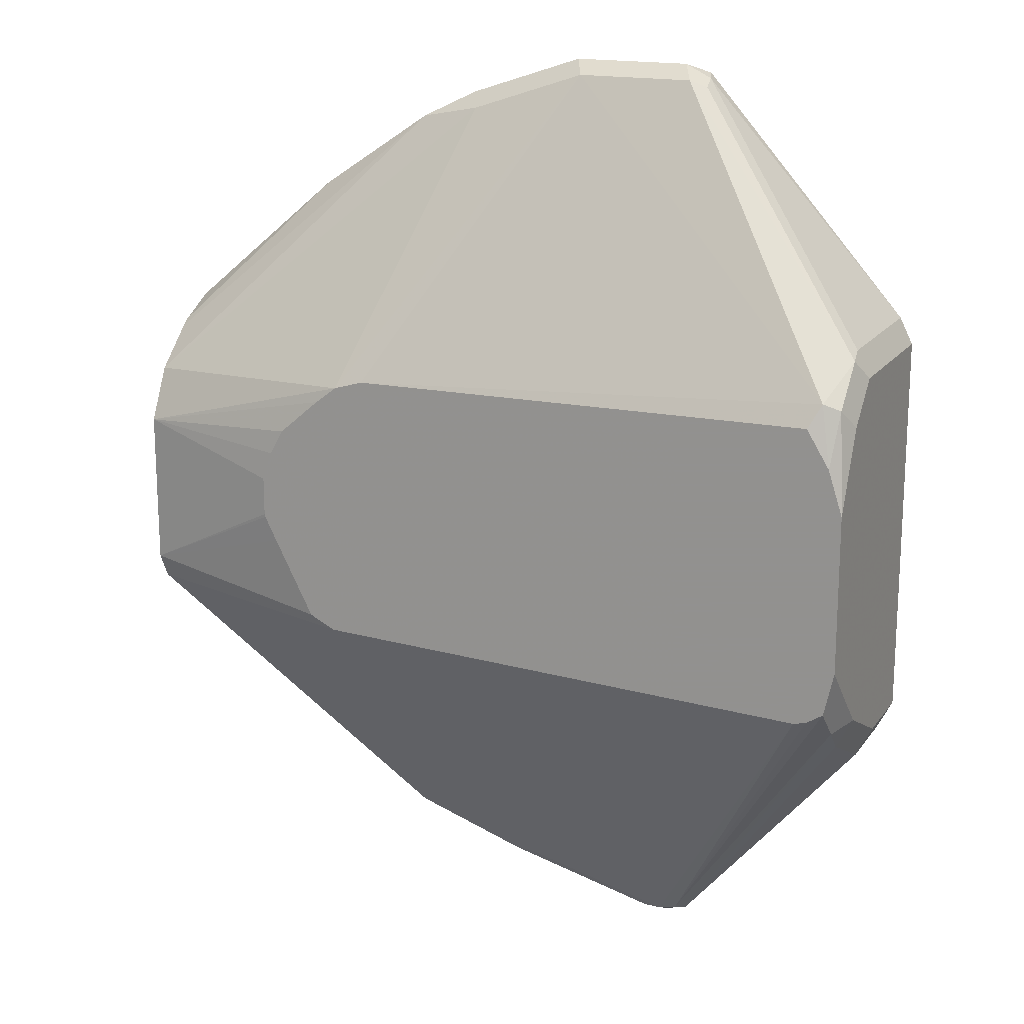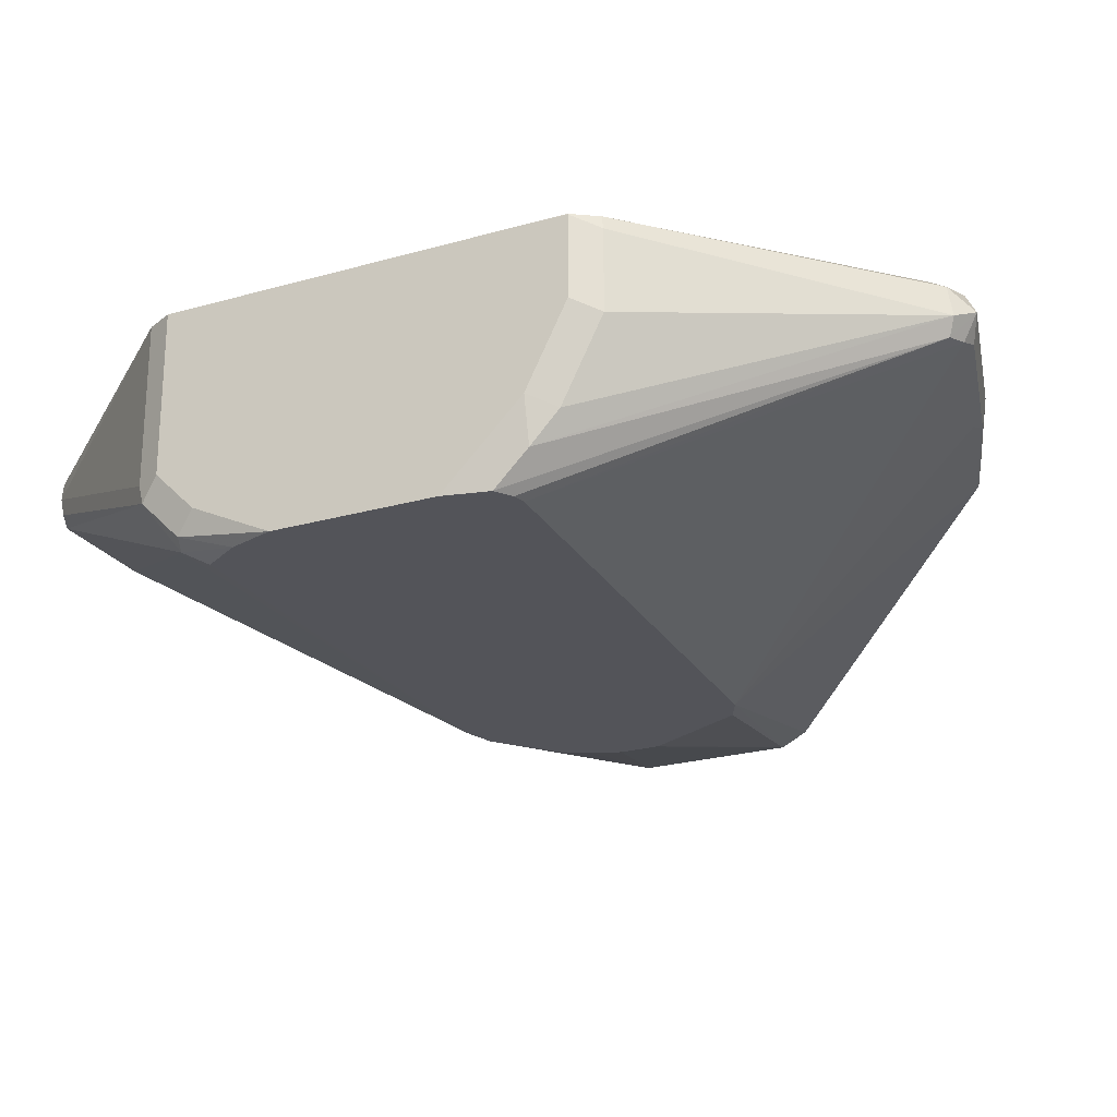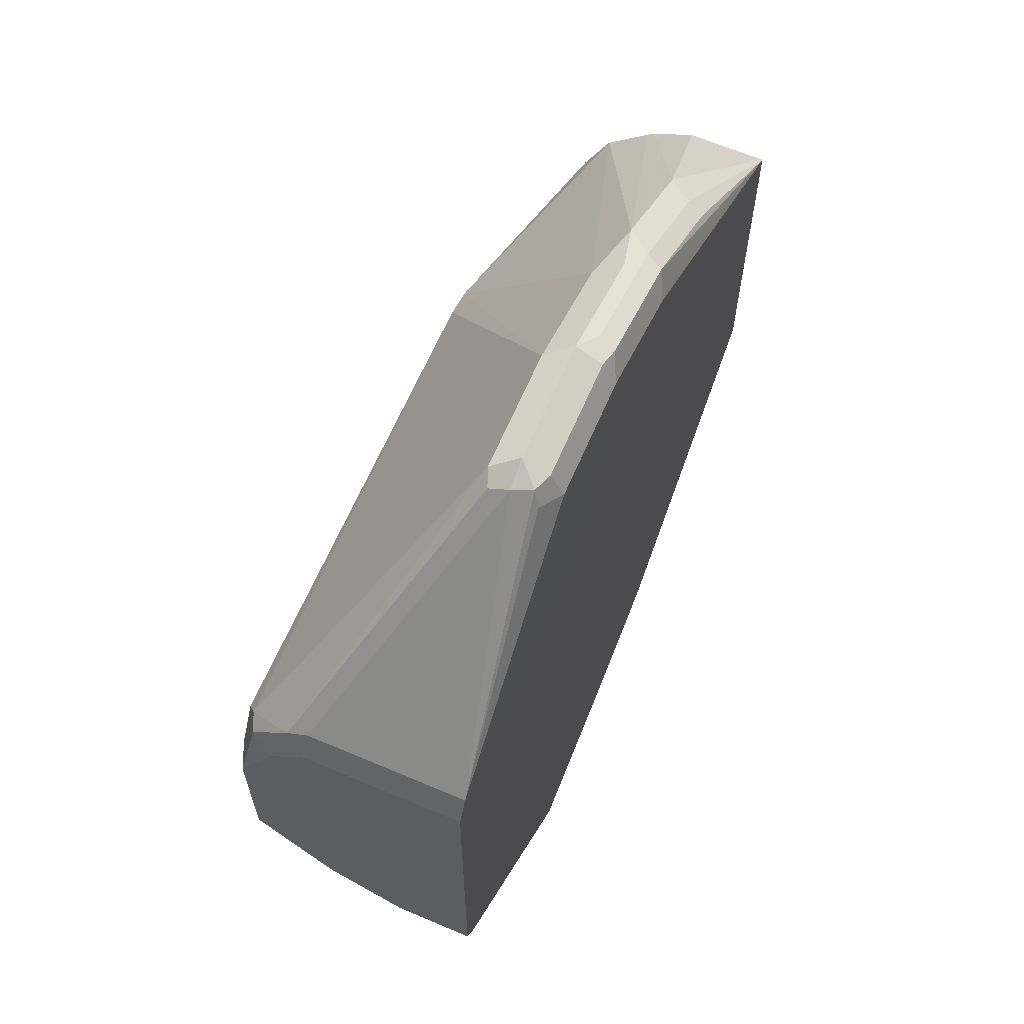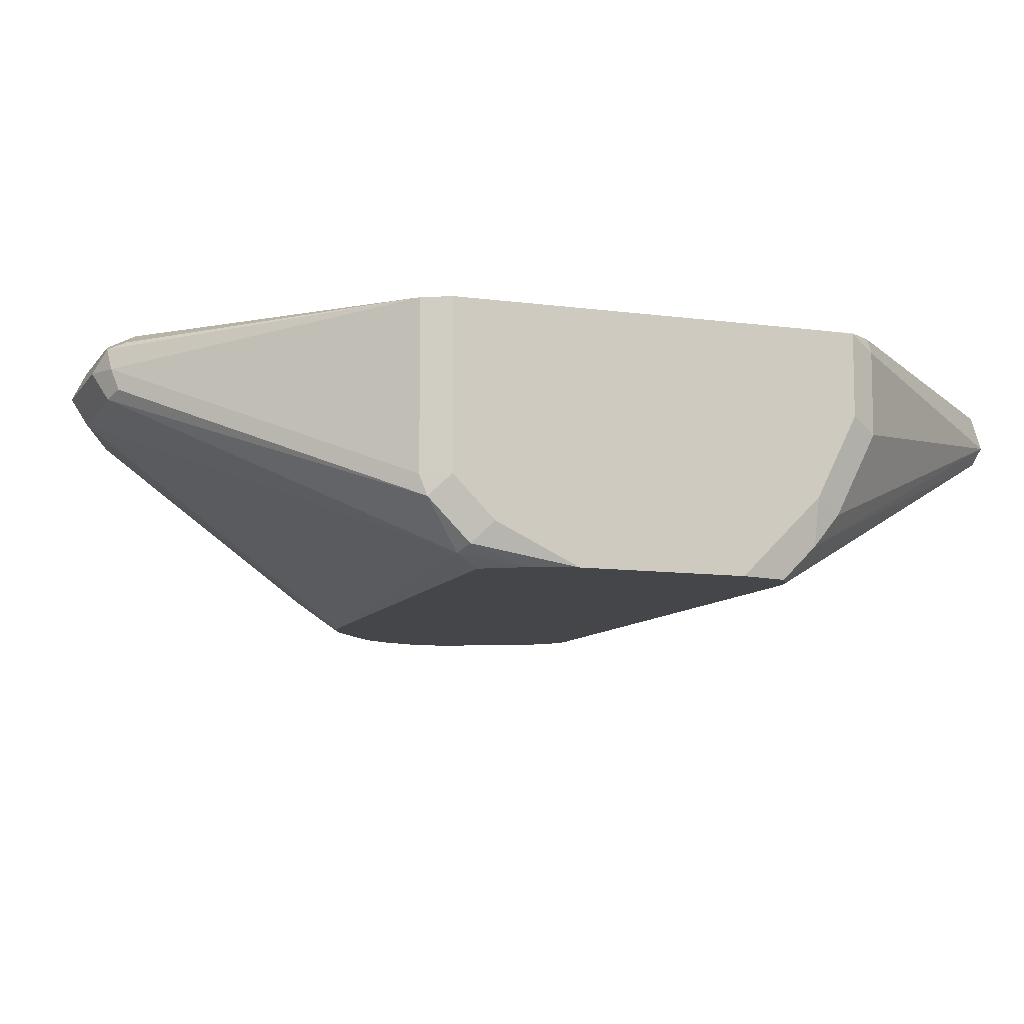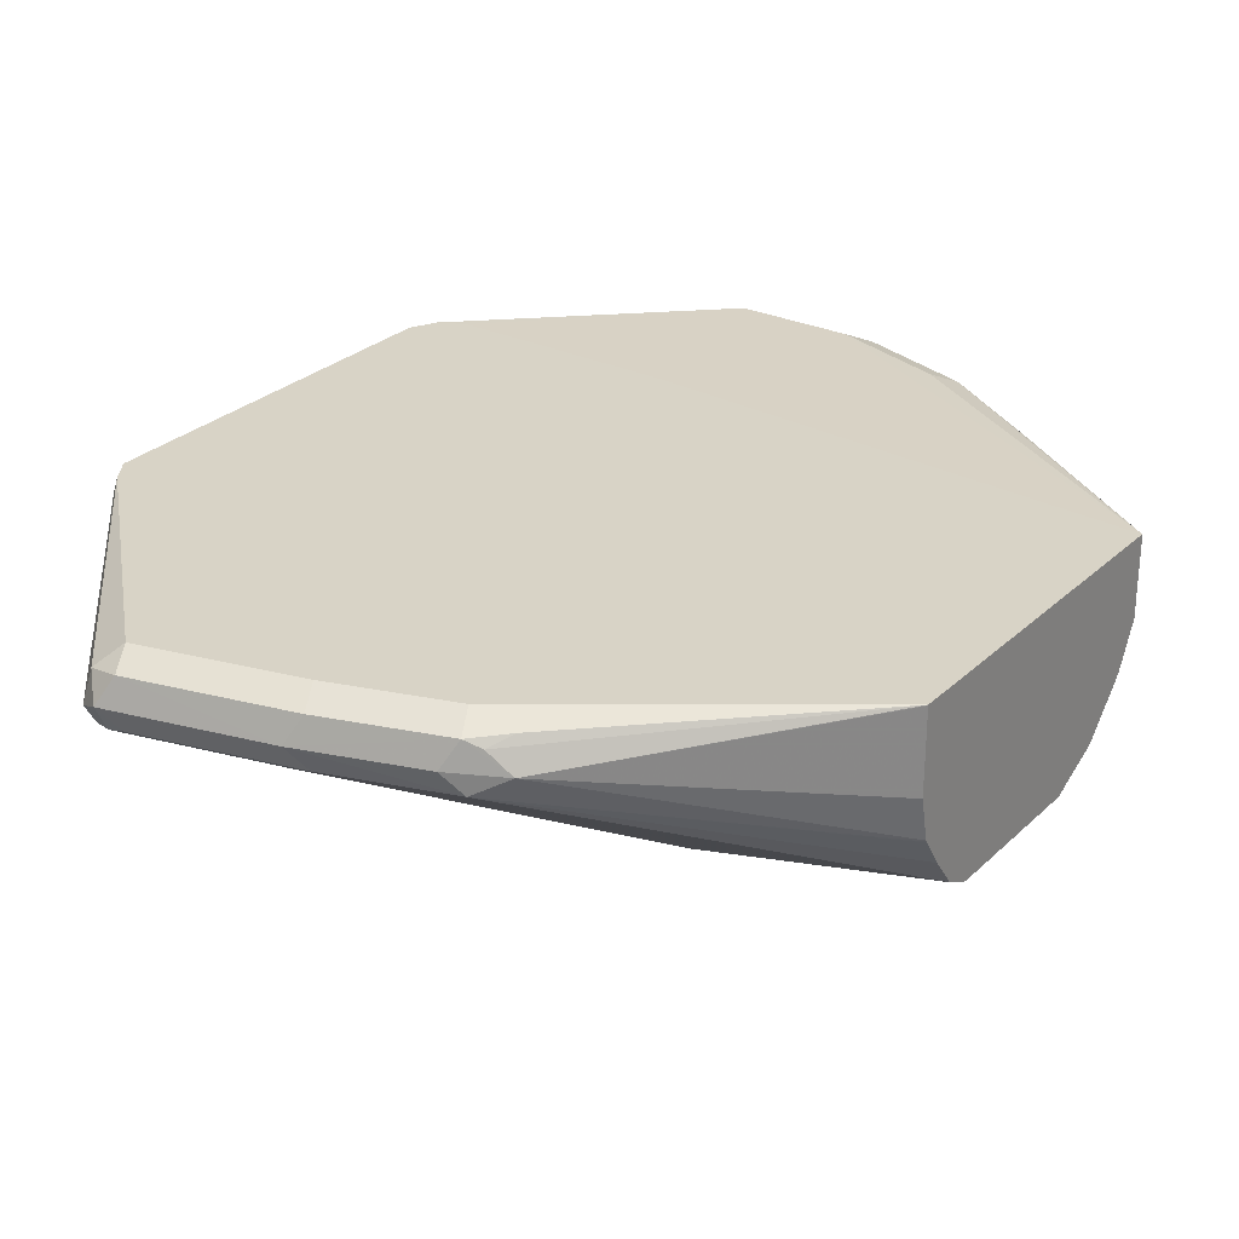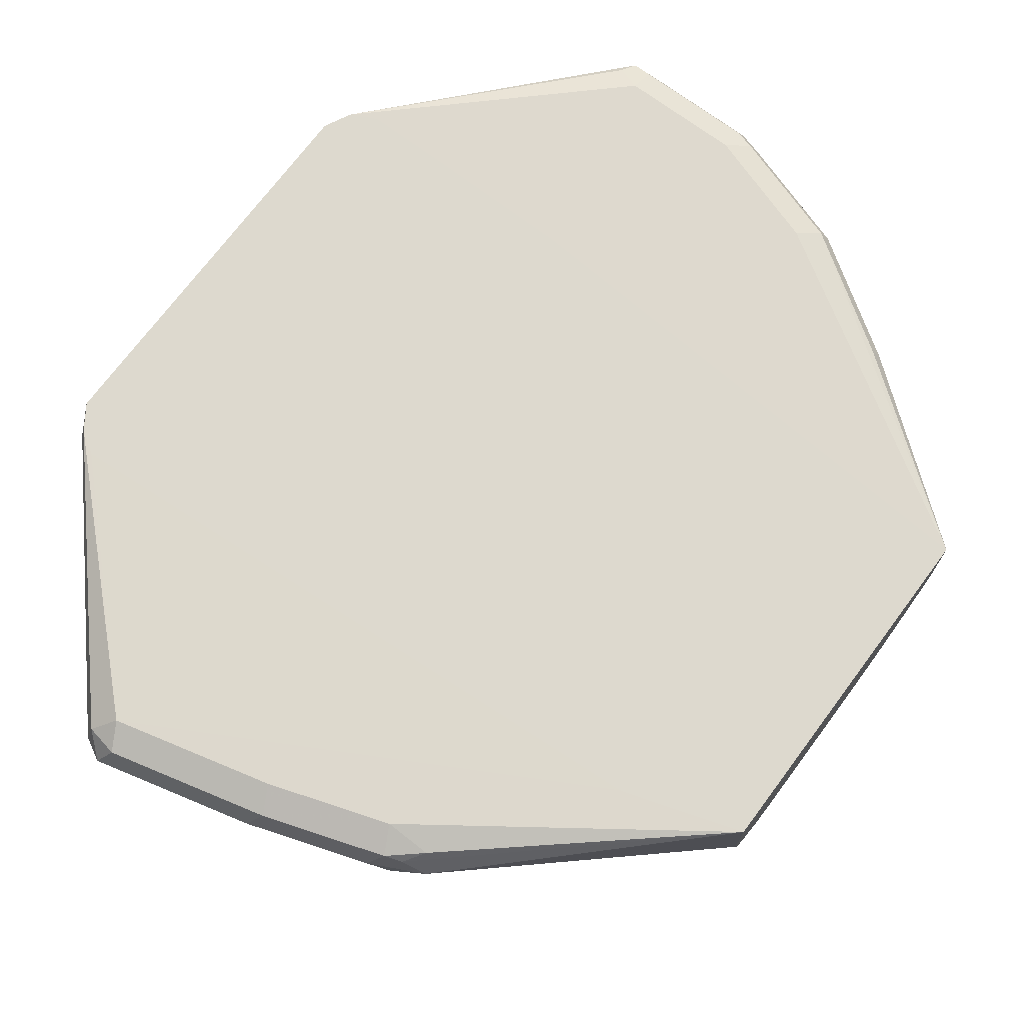
<metadata>
{"format":"obj","ext":"obj","renderer":"f3d","projection":"perspective","resolution":1024,"background":"white","views":[{"elev":17.4,"azim":24.2,"up":"+Z"},{"elev":-23.8,"azim":115.5,"up":"+Y"},{"elev":64.3,"azim":113.2,"up":"+Z"},{"elev":-9.7,"azim":70.2,"up":"+Y"},{"elev":27.8,"azim":-144.3,"up":"+Y"},{"elev":71.8,"azim":-143.3,"up":"+Y"}]}
</metadata>
<code>
v 0.281 0.199 -0.08292
v 0.3427 0.21 -0.02764
v 0.281 0.2321 -0.08292
v 0.281 0.1981 -0.08335
v 0.3924 0.21 0.005505
v 0.3537 0.2211 -0.02211
v 0.281 0.1815 -0.09164
v 0.281 0.1782 -0.09429
v 0.281 0.2324 -0.08307
v 0.4062 0.2073 0.008271
v 0.4145 0.2155 0.01657
v 0.4035 0.2211 0.01104
v 0.281 0.1603 -0.1106
v 0.3565 0.228 -0.02488
v 0.4062 0.228 0.008271
v 0.4145 0.2321 -2.598e-05
v 0.4642 0.2321 0.01657
v 0.4982 0.2324 -0.0671
v 0.281 0.2324 -0.2318
v 0.4201 0.2045 0.01104
v 0.4698 0.2045 0.02763
v 0.4642 0.2155 0.03316
v 0.4532 0.2211 0.02763
v 0.281 0.1548 -0.1216
v 0.3852 0.1334 -0.1034
v 0.456 0.228 0.02487
v 0.514 0.2321 0.01657
v 0.564 0.2324 -0.06632
v 0.281 0.2324 -0.2321
v 0.281 0.2321 -0.2321
v 0.5195 0.2045 0.02763
v 0.398 0.1334 -0.09951
v 0.6024 0.1382 -0.08845
v 0.514 0.2155 0.03316
v 0.4642 0.2266 0.02763
v 0.281 0.1492 -0.1327
v 0.3758 0.1334 -0.1106
v 0.514 0.2266 0.02763
v 0.5223 0.2238 0.02899
v 0.525 0.2266 0.0221
v 0.608 0.2324 -0.07186
v 0.5969 0.2324 -0.06632
v 0.3165 0.2324 -0.2436
v 0.4477 0.2321 -0.3316
v 0.398 0.2321 -0.315
v 0.3793 0.228 -0.315
v 0.3855 0.2238 -0.3233
v 0.3758 0.2155 -0.3205
v 0.281 0.1981 -0.2321
v 0.6093 0.1575 -0.07462
v 0.5264 0.2073 0.02487
v 0.5977 0.1334 -0.09792
v 0.6074 0.1334 -0.1137
v 0.6093 0.1409 -0.09122
v 0.525 0.2155 0.02763
v 0.3478 0.1334 -0.1489
v 0.3521 0.1334 -0.1366
v 0.358 0.1334 -0.1259
v 0.281 0.1492 -0.199
v 0.608 0.1658 -0.07186
v 0.6081 0.2324 -0.07205
v 0.3311 0.2324 -0.2481
v 0.514 0.2321 -0.3482
v 0.5085 0.2266 -0.3593
v 0.4422 0.2266 -0.3427
v 0.3924 0.2266 -0.3261
v 0.398 0.2155 -0.3316
v 0.3897 0.2073 -0.3275
v 0.281 0.1798 -0.2279
v 0.281 0.1804 -0.2282
v 0.6135 0.1658 -0.08292
v 0.6135 0.1334 -0.1327
v 0.6135 0.1492 -0.09951
v 0.3478 0.1334 -0.1654
v 0.281 0.1548 -0.21
v 0.3814 0.1334 -0.2155
v 0.3703 0.1334 -0.21
v 0.3534 0.1334 -0.1771
v 0.3482 0.1334 -0.1667
v 0.6135 0.2324 -0.08292
v 0.5968 0.2324 -0.2651
v 0.5223 0.2238 -0.3565
v 0.5972 0.2324 -0.265
v 0.6068 0.2324 -0.2586
v 0.514 0.2155 -0.3648
v 0.4477 0.2155 -0.3482
v 0.4394 0.2073 -0.344
v 0.281 0.1675 -0.2198
v 0.281 0.1792 -0.2275
v 0.6135 0.1334 -0.1997
v 0.5969 0.1334 -0.2242
v 0.4477 0.2045 -0.3427
v 0.514 0.2045 -0.3593
v 0.6135 0.2324 -0.2321
v 0.525 0.21 -0.3593
v 0.608 0.2266 -0.2598
v 0.6132 0.2324 -0.249
v 0.6135 0.2321 -0.2487
v 0.5223 0.2031 -0.3565
v 0.5057 0.2073 -0.3606
v 0.61 0.1334 -0.2155
v 0.6135 0.1658 -0.2321
v 0.6023 0.1334 -0.2229
v 0.6134 0.2324 -0.2486
v 0.608 0.1934 -0.2598
v 0.608 0.1603 -0.2432
v 0.6093 0.1472 -0.2321
v 0.6135 0.199 -0.2487
v 0.6093 0.1334 -0.2184
f 50 73 71
f 48 70 49
f 50 54 73
f 50 60 51
f 48 69 70
f 63 81 83
f 48 67 68
f 48 66 67
f 50 71 60
f 47 66 48
f 48 68 69
f 51 60 55
f 63 82 64
f 54 72 73
f 59 75 76
f 59 76 77
f 59 77 78
f 59 78 79
f 59 79 74
f 60 71 61
f 61 71 80
f 62 81 63
f 46 66 47
f 53 72 54
f 45 66 46
f 31 50 51
f 44 62 63
f 63 83 84
f 30 48 49
f 31 51 34
f 31 33 50
f 32 52 33
f 33 52 53
f 33 53 54
f 33 54 50
f 34 51 55
f 34 55 39
f 34 39 38
f 36 56 57
f 36 57 58
f 36 58 37
f 36 59 74
f 36 74 56
f 39 55 41
f 39 41 40
f 41 60 61
f 43 62 44
f 44 63 64
f 44 64 65
f 44 65 45
f 45 65 66
f 63 84 82
f 101 107 102
f 64 85 86
f 85 93 100
f 85 100 86
f 86 100 87
f 87 100 92
f 90 101 102
f 91 93 99
f 91 99 103
f 92 100 93
f 94 98 104
f 95 105 106
f 95 106 107
f 95 107 99
f 95 96 105
f 96 98 108
f 96 108 105
f 97 104 98
f 99 107 109
f 99 109 103
f 101 109 107
f 29 48 30
f 102 107 106
f 102 106 105
f 102 105 108
f 85 99 93
f 64 82 85
f 85 95 99
f 84 97 98
f 64 86 65
f 65 86 66
f 66 86 67
f 67 86 68
f 68 86 87
f 68 87 76
f 68 76 75
f 68 75 88
f 68 88 89
f 68 89 69
f 71 73 72
f 71 72 90
f 71 90 102
f 71 102 108
f 71 108 98
f 71 98 94
f 71 94 80
f 76 87 92
f 76 92 93
f 76 93 91
f 82 95 85
f 82 84 96
f 82 96 95
f 84 98 96
f 29 47 48
f 41 55 60
f 29 45 46
f 5 8 13
f 5 13 10
f 6 12 15
f 6 15 14
f 6 14 9
f 9 14 15
f 9 15 16
f 9 16 17
f 9 17 18
f 9 18 28
f 9 28 42
f 9 42 41
f 9 41 61
f 9 61 80
f 9 80 94
f 9 94 104
f 9 104 97
f 9 97 84
f 9 84 83
f 9 83 81
f 9 81 62
f 9 62 43
f 9 43 29
f 5 11 12
f 5 22 11
f 5 10 22
f 3 6 9
f 29 46 47
f 1 2 3
f 1 3 9
f 1 9 19
f 1 19 30
f 1 30 49
f 1 49 70
f 1 70 69
f 1 69 89
f 1 89 88
f 1 88 75
f 9 29 19
f 1 75 59
f 1 36 24
f 1 24 13
f 1 13 8
f 1 8 7
f 1 7 4
f 1 4 2
f 2 12 6
f 2 6 3
f 2 4 7
f 2 7 8
f 2 8 5
f 1 59 36
f 10 20 21
f 2 5 12
f 10 13 20
f 25 57 56
f 25 56 74
f 25 74 79
f 25 79 78
f 25 78 77
f 25 77 76
f 25 76 91
f 25 91 103
f 25 103 109
f 25 109 101
f 25 101 90
f 25 90 72
f 25 53 52
f 25 52 32
f 26 35 38
f 26 38 27
f 27 38 39
f 27 39 40
f 27 40 41
f 27 41 42
f 29 43 44
f 10 21 22
f 29 44 45
f 25 58 57
f 25 37 58
f 25 72 53
f 24 36 25
f 12 22 23
f 25 36 37
f 12 23 26
f 12 26 15
f 13 24 25
f 13 25 20
f 15 26 17
f 11 22 12
f 17 26 27
f 17 27 42
f 17 42 28
f 17 28 18
f 15 17 16
f 20 25 21
f 23 35 26
f 19 29 30
f 22 38 35
f 22 35 23
f 21 33 31
f 22 34 38
f 21 25 32
f 21 34 22
f 21 31 34
f 21 32 33

</code>
